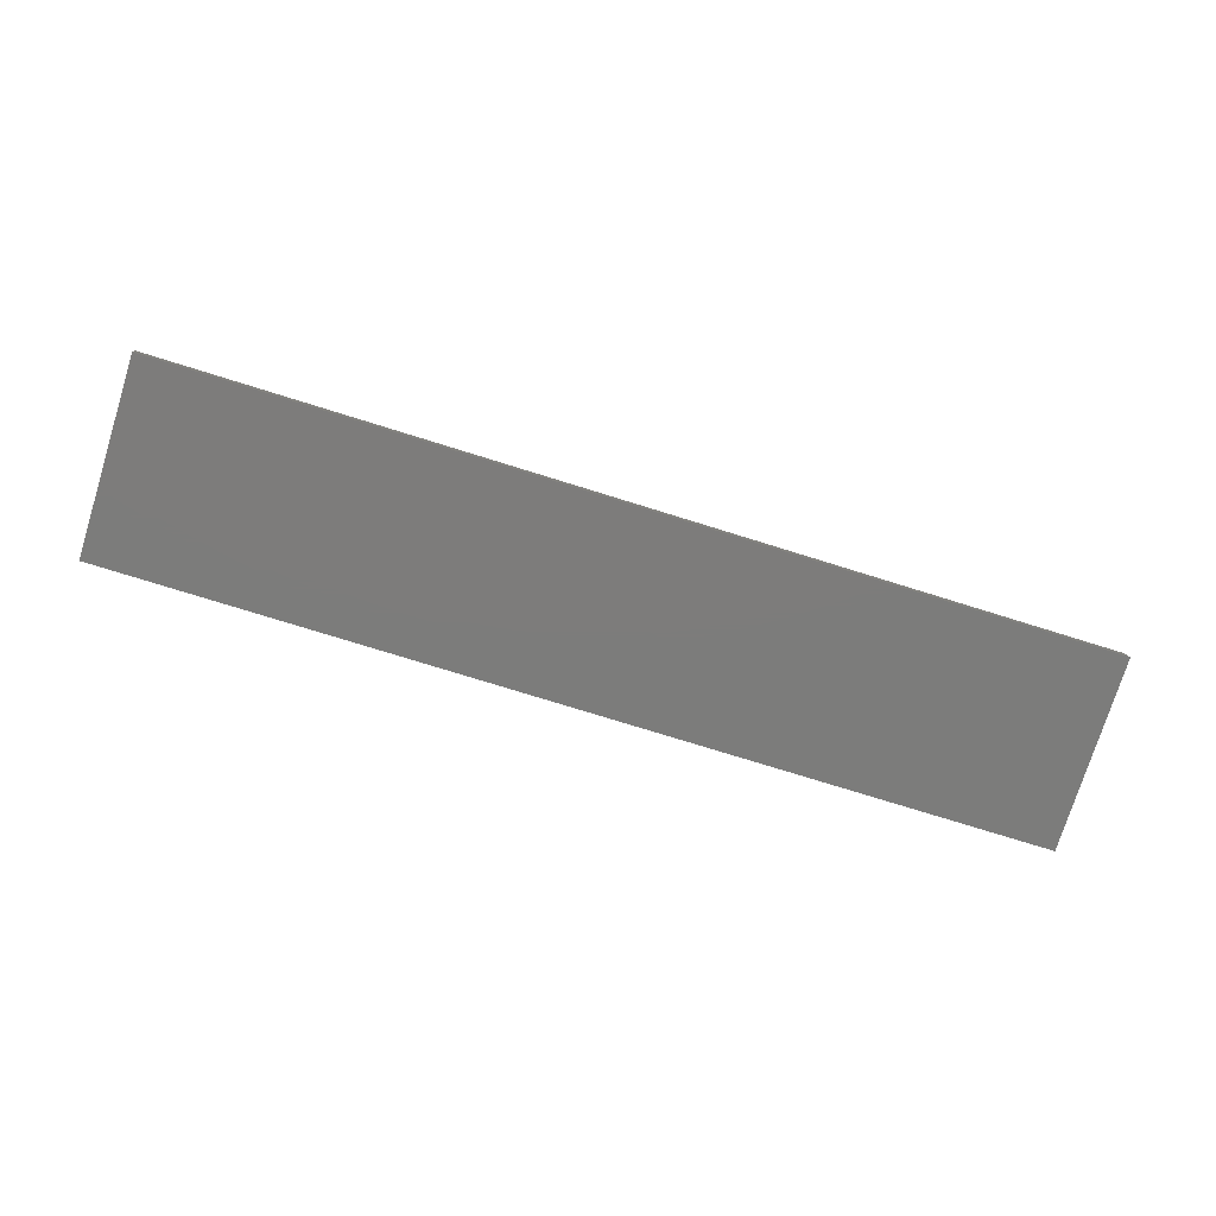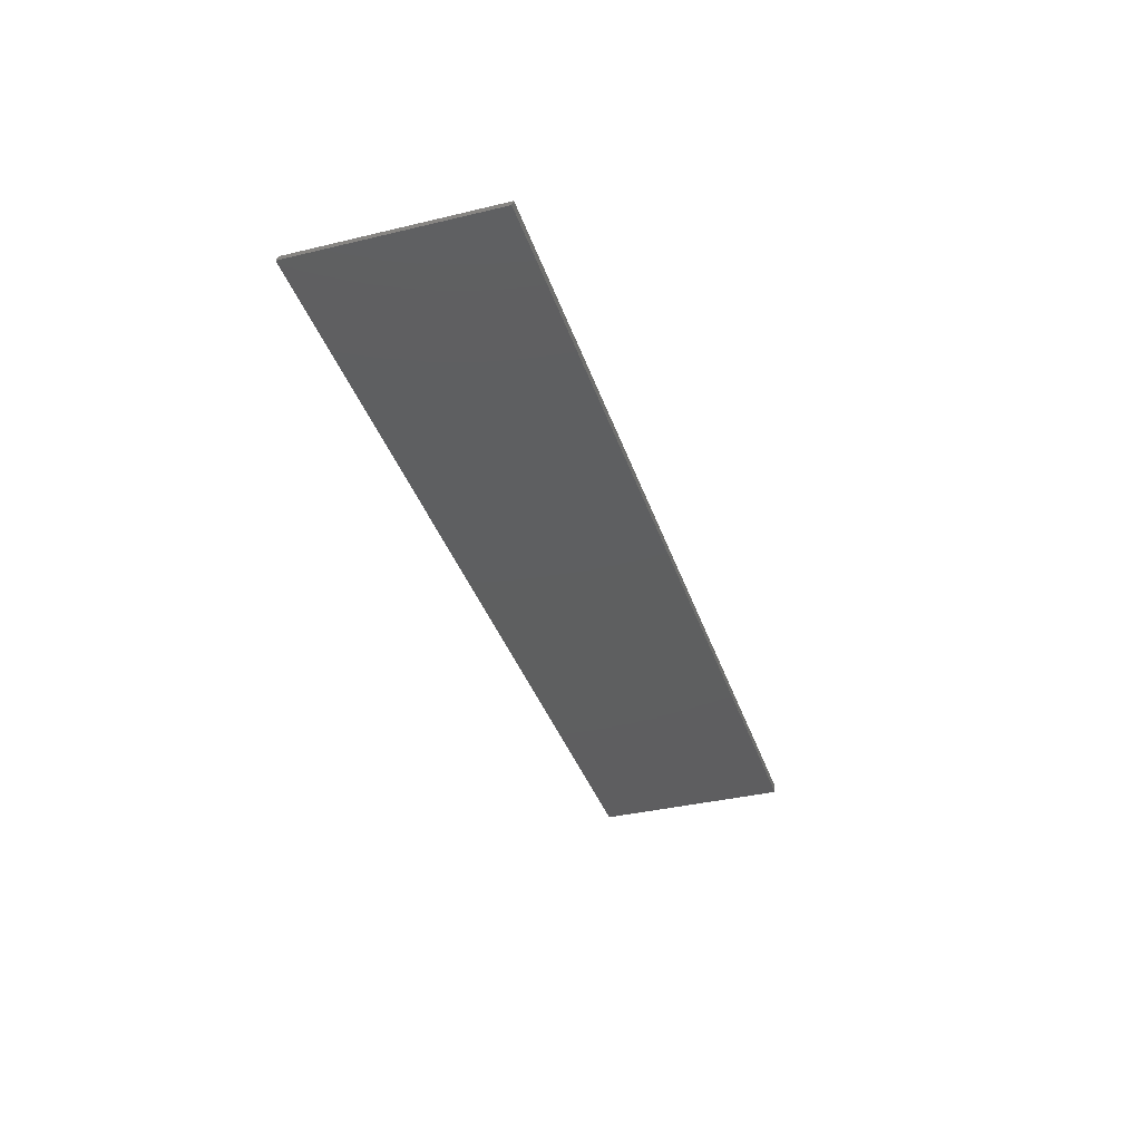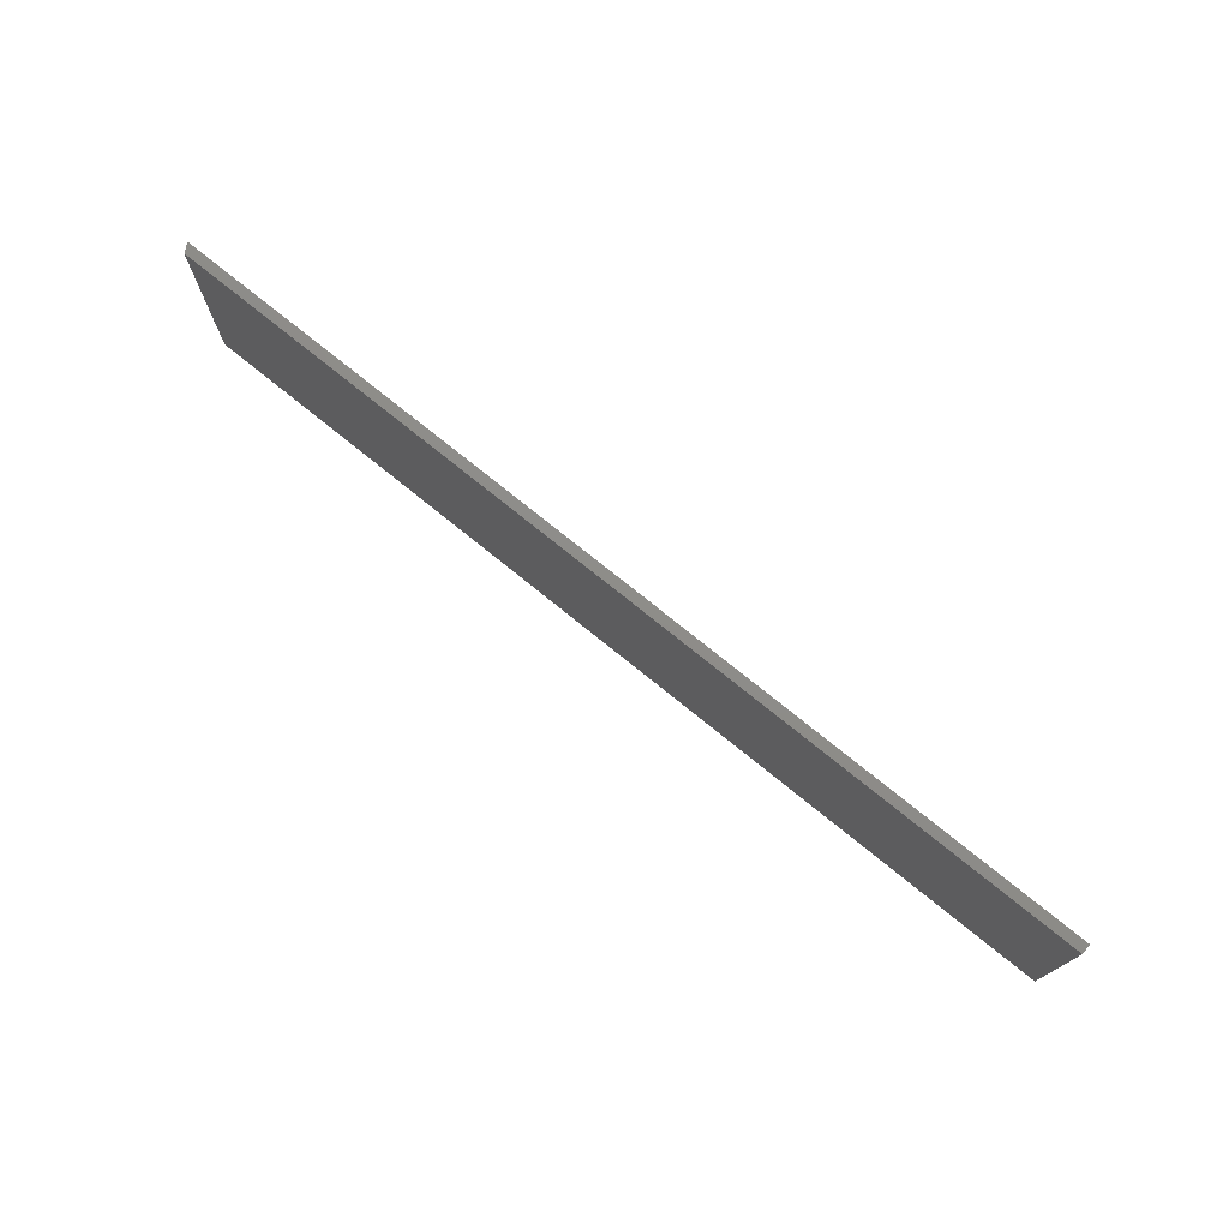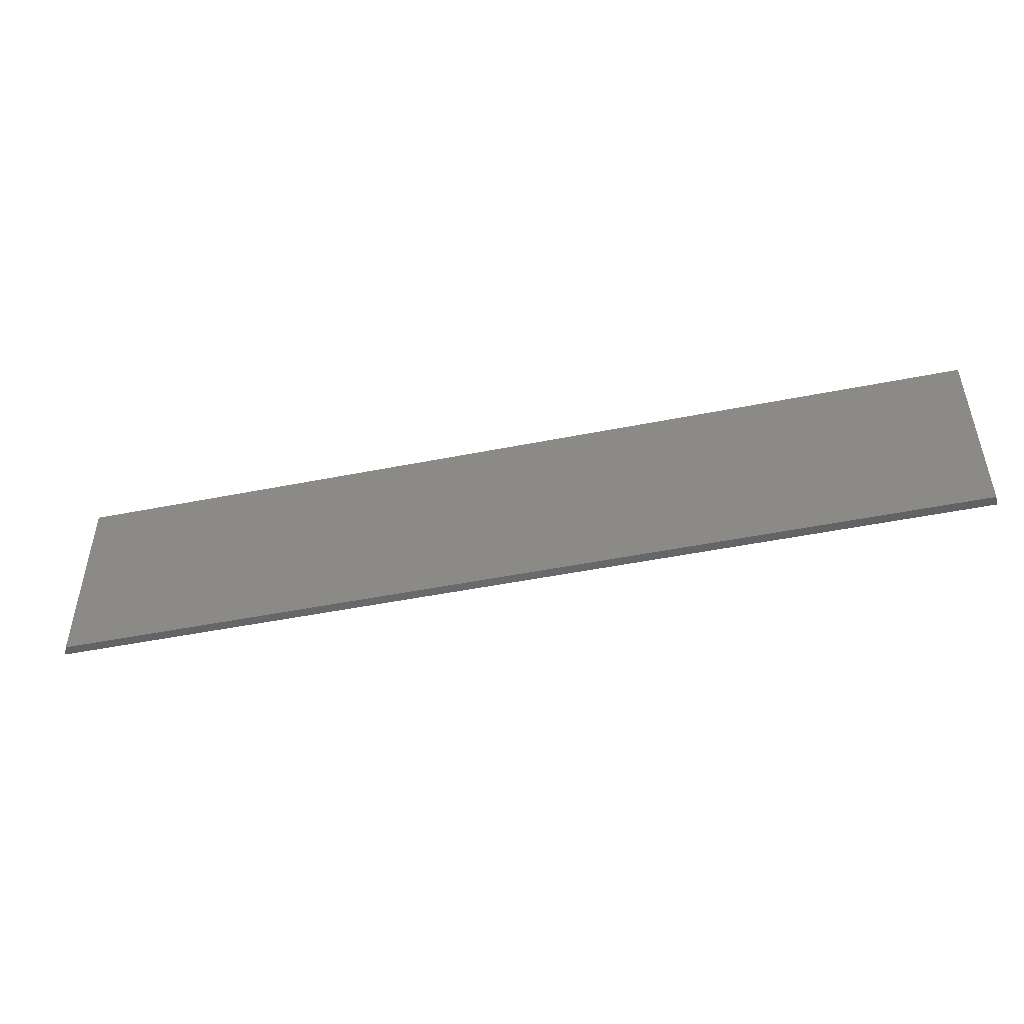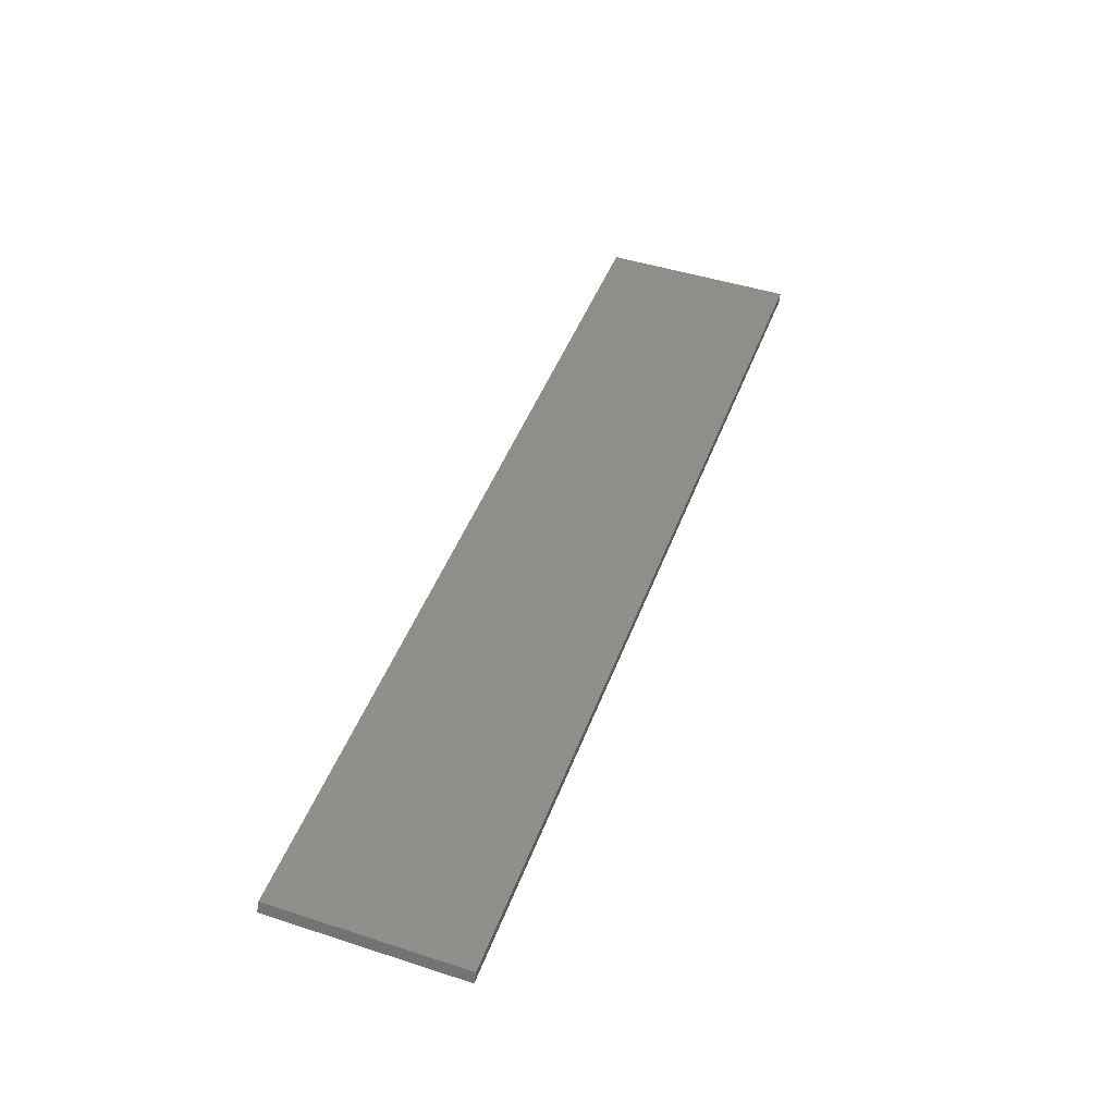
<metadata>
{"format":"stl","ext":"stl","renderer":"f3d","projection":"perspective","resolution":1024,"background":"white","views":[{"elev":-75.7,"azim":-17.3,"up":"+Y"},{"elev":-36.6,"azim":107.3,"up":"+Y"},{"elev":74.4,"azim":-140.9,"up":"+Z"},{"elev":-48.3,"azim":-167.4,"up":"+Z"},{"elev":46.9,"azim":110.1,"up":"+Y"}]}
</metadata>
<code>
# stl→obj: 8 verts, 12 faces
v -0.75 0 -0.1562
v -0.75 1.753e-17 0.1595
v 0.7422 1.657e-16 -0.1562
v 0.7422 1.832e-16 0.1595
v 0.75 -0.01562 0.1595
v -0.75 -0.01562 0.1595
v -0.75 -0.01562 -0.1562
v 0.75 -0.01562 -0.1562
f 1 2 3
f 3 2 4
f 5 4 6
f 6 4 2
f 7 1 8
f 8 1 3
f 7 8 6
f 6 8 5
f 8 3 5
f 5 3 4
f 6 2 7
f 7 2 1

</code>
